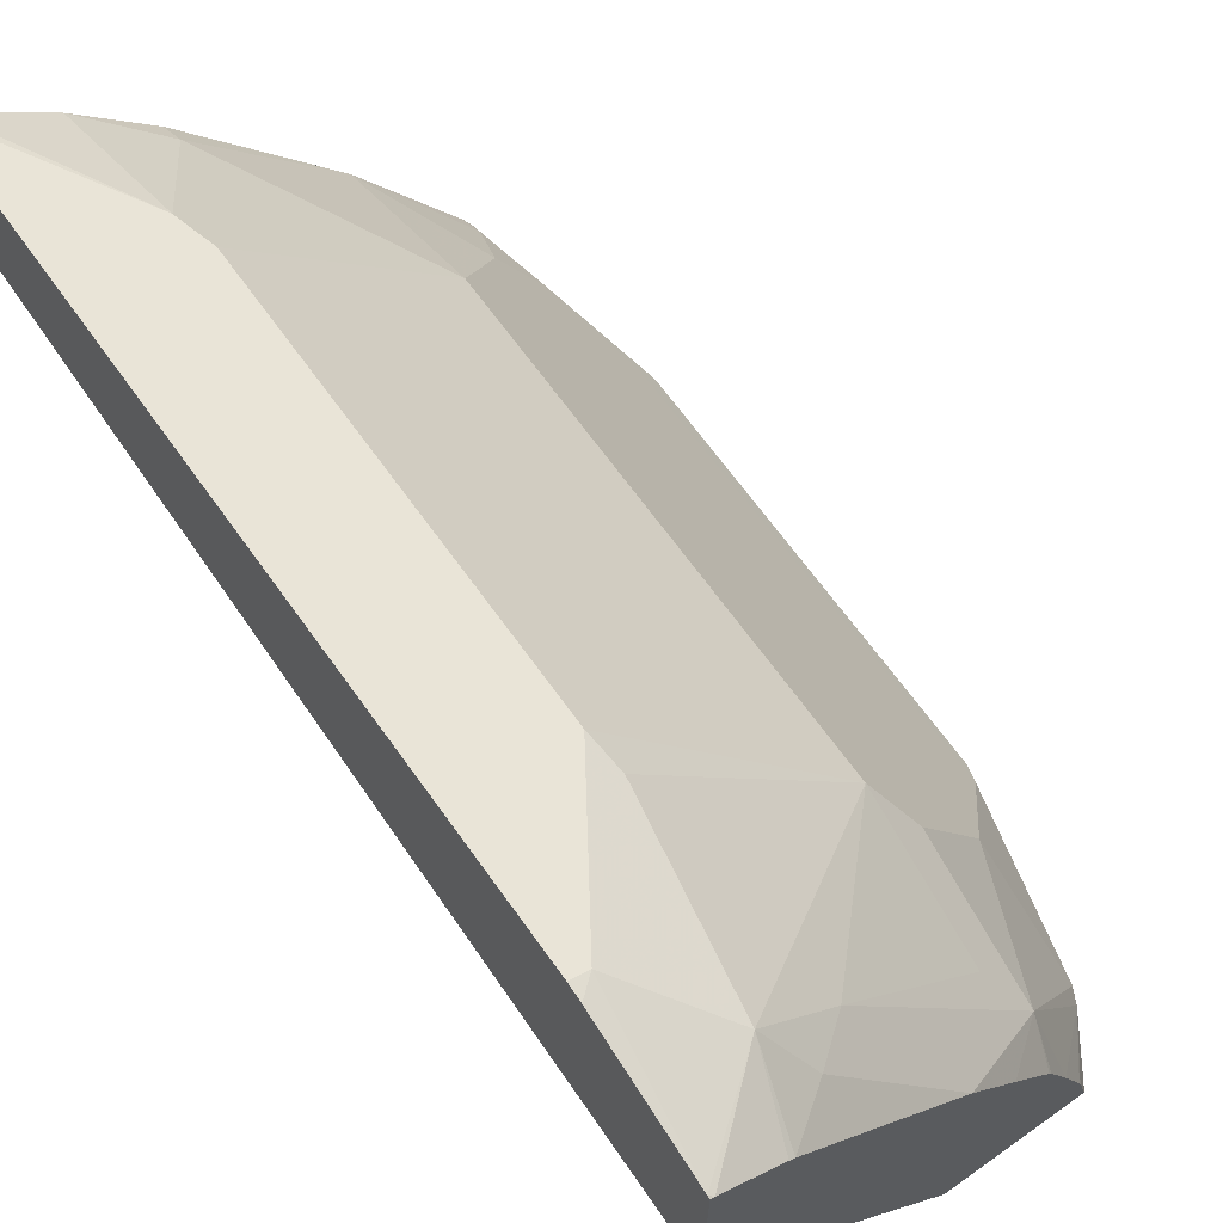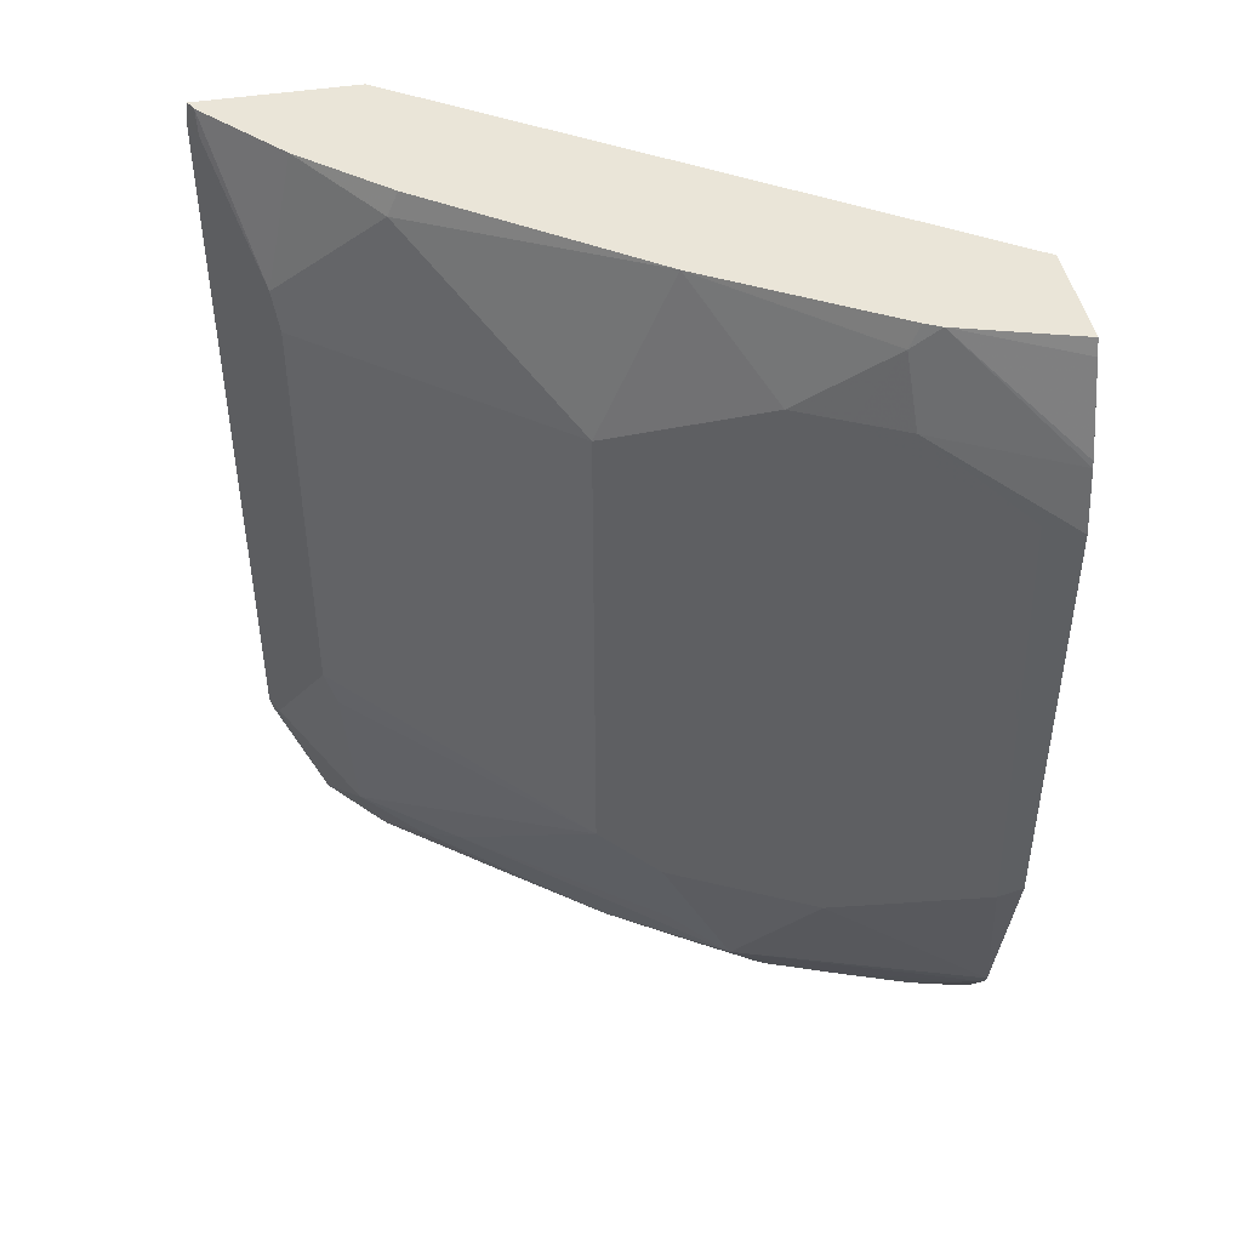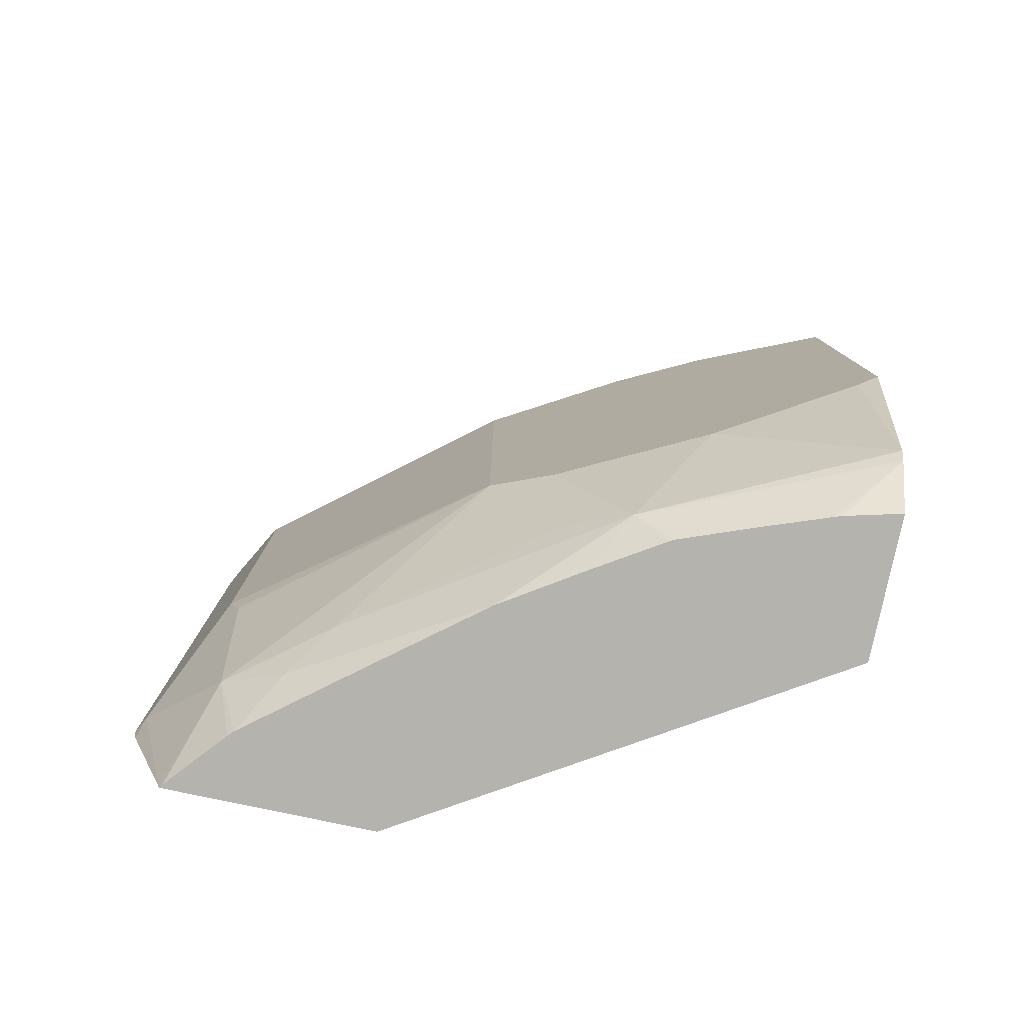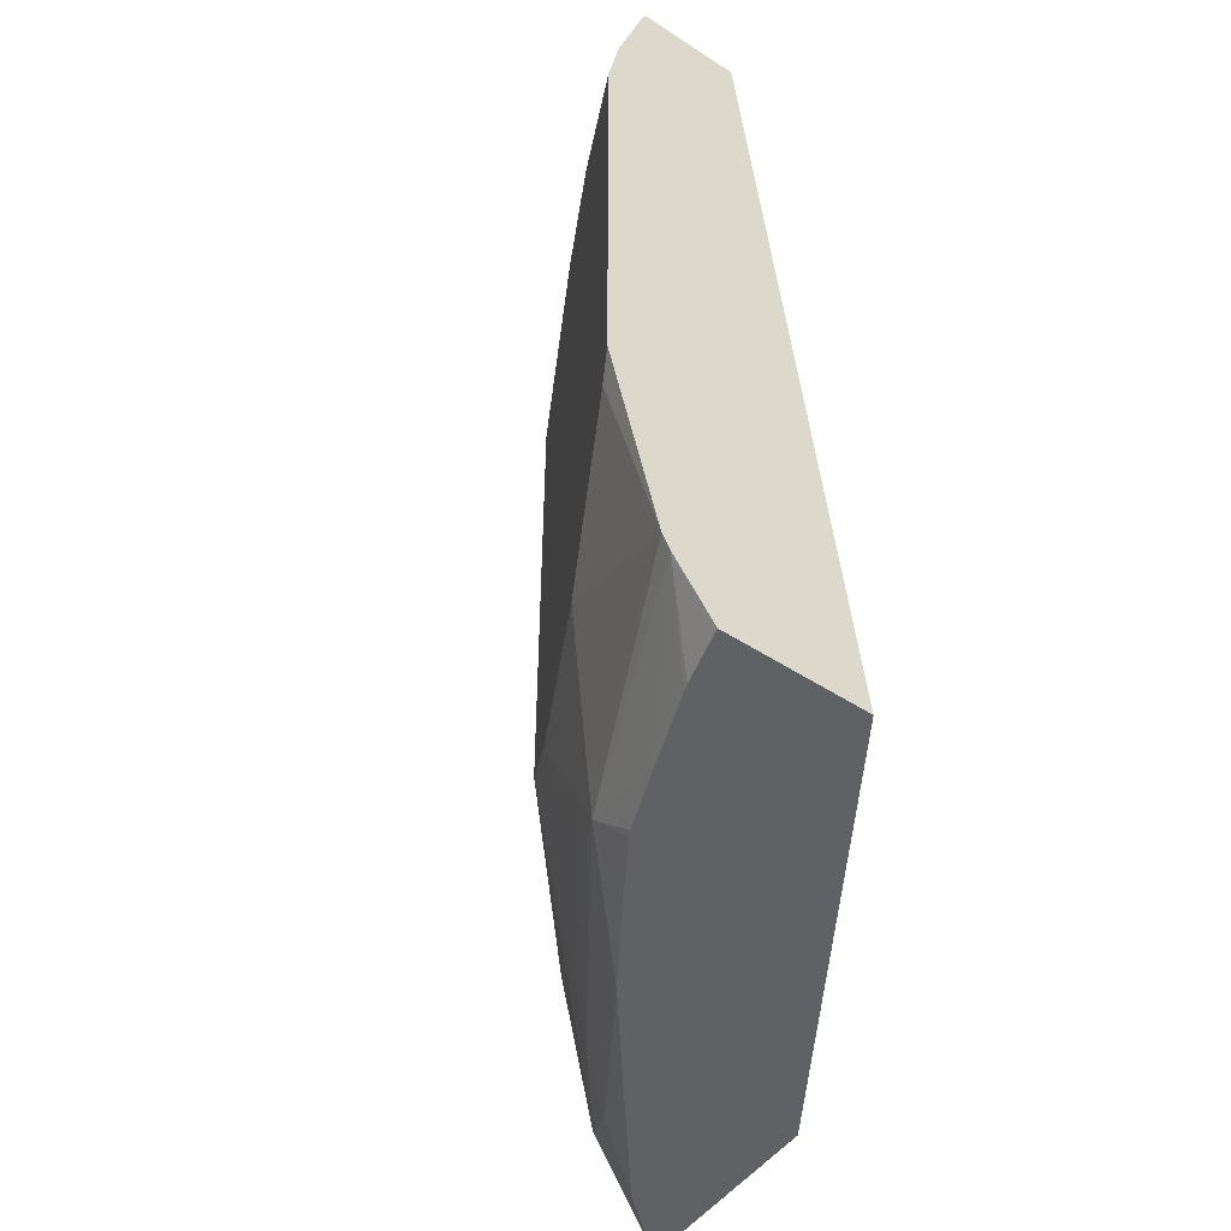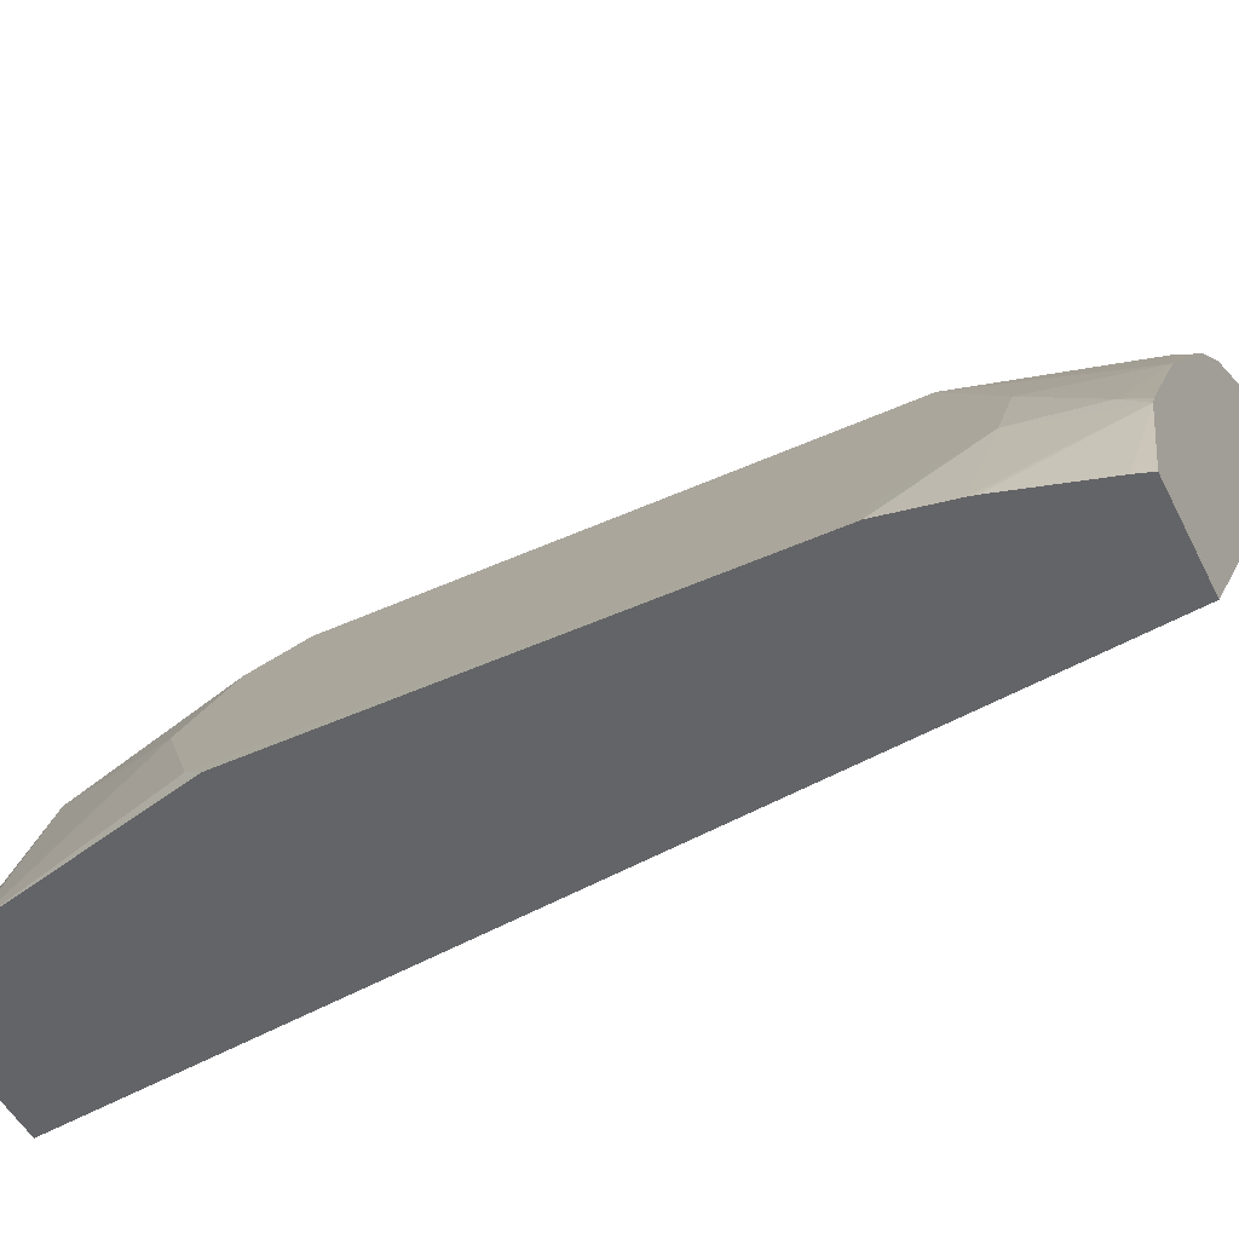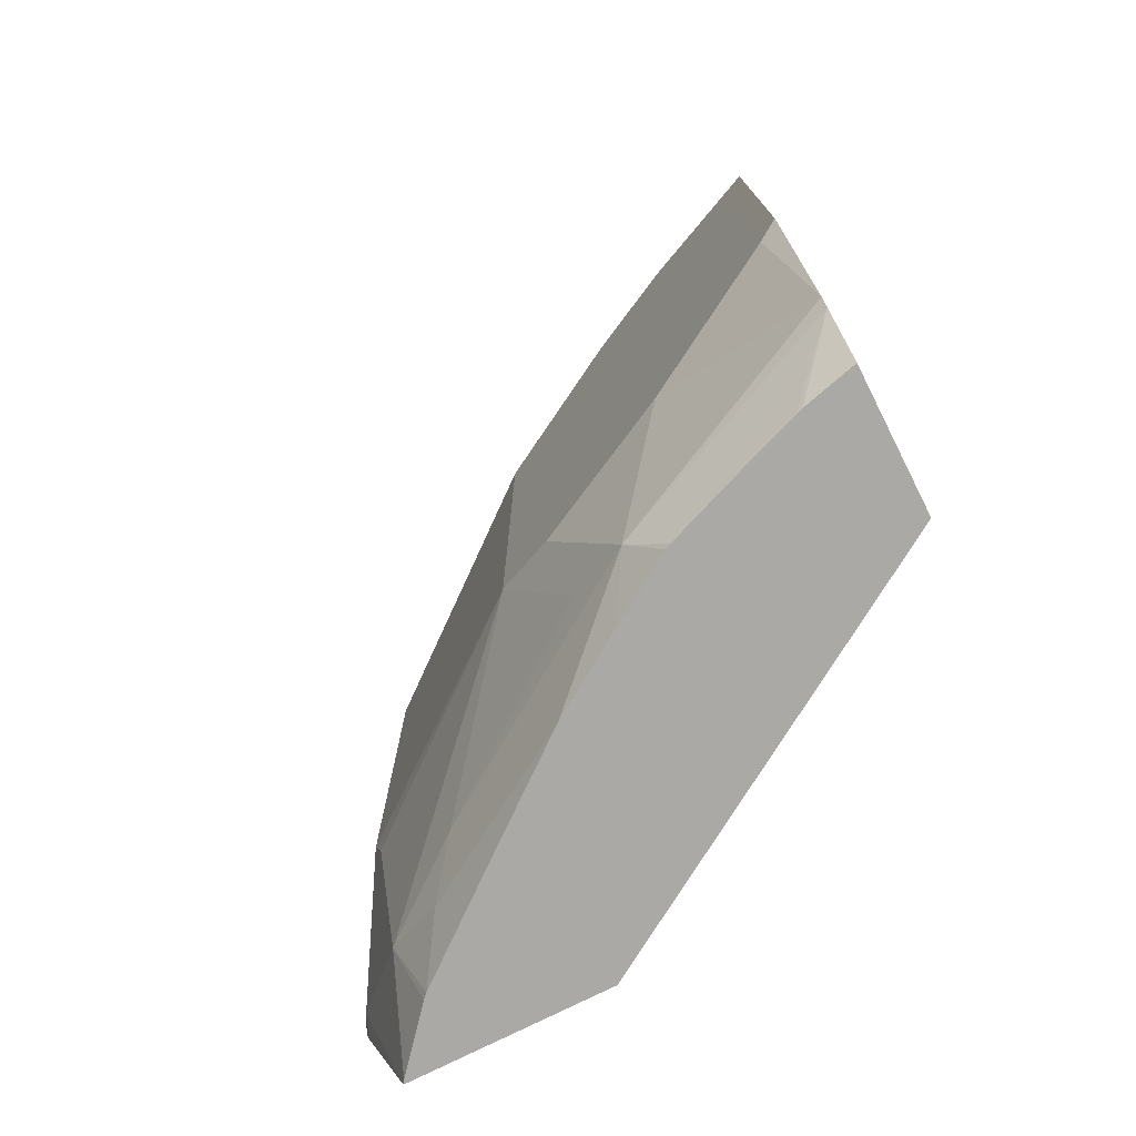
<metadata>
{"format":"obj","ext":"obj","renderer":"f3d","projection":"perspective","resolution":1024,"background":"white","views":[{"elev":66.5,"azim":-35.5,"up":"+Z"},{"elev":45.1,"azim":79.4,"up":"+Y"},{"elev":-80.0,"azim":78.1,"up":"+Y"},{"elev":-50.3,"azim":144.5,"up":"+Y"},{"elev":-51.2,"azim":116.1,"up":"+Z"},{"elev":-75.6,"azim":116.8,"up":"+Y"}]}
</metadata>
<code>
v 0.4907 -0.5206 0.5681
v 0.4907 -0.5277 0.5664
v 0.499 -0.5206 0.564
v 0.4907 -0.1953 0.5681
v 0.4907 -0.5858 0.546
v 0.5315 -0.5532 0.5315
v 0.5451 -0.4718 0.5369
v 0.5424 -0.4556 0.5423
v 0.499 -0.1953 0.564
v 0.4907 -0.1849 0.5668
v 0.4907 -0.587 0.5454
v 0.4925 -0.587 0.5444
v 0.5188 -0.587 0.5219
v 0.5213 -0.587 0.5194
v 0.5451 -0.5694 0.5044
v 0.5654 -0.5532 0.4881
v 0.6291 -0.4881 0.4338
v 0.5424 -0.2604 0.5423
v 0.5369 -0.2441 0.545
v 0.4955 -0.1849 0.5645
v 0.4907 -0.1849 0.4979
v 0.4907 -0.587 0.4523
v 0.5636 -0.587 0.466
v 0.6427 -0.5694 0.3742
v 0.5964 -0.587 0.4242
v 0.6291 -0.5532 0.4013
v 0.6427 -0.5044 0.4068
v 0.6617 -0.4881 0.3688
v 0.6291 -0.2604 0.4338
v 0.5966 -0.2278 0.4664
v 0.564 -0.1953 0.4989
v 0.5315 -0.1849 0.5315
v 0.6455 -0.1849 0.2671
v 0.6046 -0.587 0.2671
v 0.6189 -0.587 0.3893
v 0.6377 -0.587 0.3592
v 0.6389 -0.587 0.3567
v 0.6502 -0.587 0.3267
v 0.687 -0.56 0.2671
v 0.6904 -0.5532 0.2671
v 0.6752 -0.5044 0.3417
v 0.6617 -0.2278 0.3688
v 0.6291 -0.1849 0.4013
v 0.5632 -0.1849 0.4942
v 0.693 -0.1849 0.2671
v 0.6688 -0.587 0.2671
v 0.6617 -0.587 0.2947
v 0.6627 -0.587 0.2917
v 0.7125 -0.4624 0.2671
v 0.7078 -0.4718 0.2766
v 0.6942 -0.2604 0.3037
v 0.6725 -0.2278 0.3471
v 0.6752 -0.1953 0.3295
v 0.67 -0.1849 0.3321
v 0.6778 -0.1849 0.3179
v 0.6953 -0.1918 0.2671
v 0.7125 -0.2604 0.2671
v 0.705 -0.2604 0.282
v 0.6833 -0.2278 0.3254
v 0.6743 -0.1849 0.3247
v 0.7073 -0.2329 0.2671
v 0.7066 -0.23 0.2671
f 33 62 61
f 27 41 28
f 28 41 42
f 29 42 43
f 29 43 30
f 33 45 56
f 31 43 44
f 31 44 32
f 33 56 62
f 24 27 26
f 30 43 31
f 24 41 27
f 19 30 31
f 24 39 40
f 24 38 39
f 24 37 38
f 24 36 37
f 24 35 36
f 24 25 35
f 21 34 22
f 21 33 34
f 19 32 20
f 19 31 32
f 18 30 19
f 33 61 57
f 18 29 30
f 24 40 41
f 33 57 49
f 53 59 55
f 33 40 39
f 57 59 58
f 57 61 59
f 55 62 56
f 55 61 62
f 55 59 61
f 17 42 29
f 53 60 54
f 53 55 60
f 52 59 53
f 52 58 59
f 50 58 51
f 50 57 58
f 49 57 50
f 45 55 56
f 43 53 54
f 42 50 51
f 42 53 43
f 42 58 52
f 42 51 58
f 41 50 42
f 40 50 41
f 40 49 50
f 39 48 46
f 39 47 48
f 38 47 39
f 33 46 34
f 33 39 46
f 33 49 40
f 17 28 42
f 42 52 53
f 17 26 27
f 8 29 18
f 8 17 29
f 7 17 8
f 6 17 7
f 6 16 17
f 6 15 16
f 6 14 15
f 6 13 14
f 6 12 13
f 5 12 6
f 5 11 12
f 4 9 10
f 3 18 9
f 3 8 18
f 3 7 8
f 3 6 7
f 3 5 6
f 2 5 3
f 1 5 2
f 1 11 5
f 1 21 22
f 1 10 21
f 1 4 10
f 1 9 4
f 1 3 9
f 1 2 3
f 17 27 28
f 9 18 19
f 9 19 20
f 1 22 11
f 10 20 32
f 9 20 10
f 16 26 17
f 16 24 26
f 15 25 24
f 15 23 25
f 14 23 15
f 11 13 12
f 11 14 13
f 11 23 14
f 11 25 23
f 11 35 25
f 11 36 35
f 11 37 36
f 15 24 16
f 11 47 38
f 10 32 44
f 11 38 37
f 10 43 54
f 10 54 60
f 10 60 55
f 10 55 45
f 10 44 43
f 11 48 47
f 10 33 21
f 11 22 34
f 11 34 46
f 11 46 48
f 10 45 33

</code>
